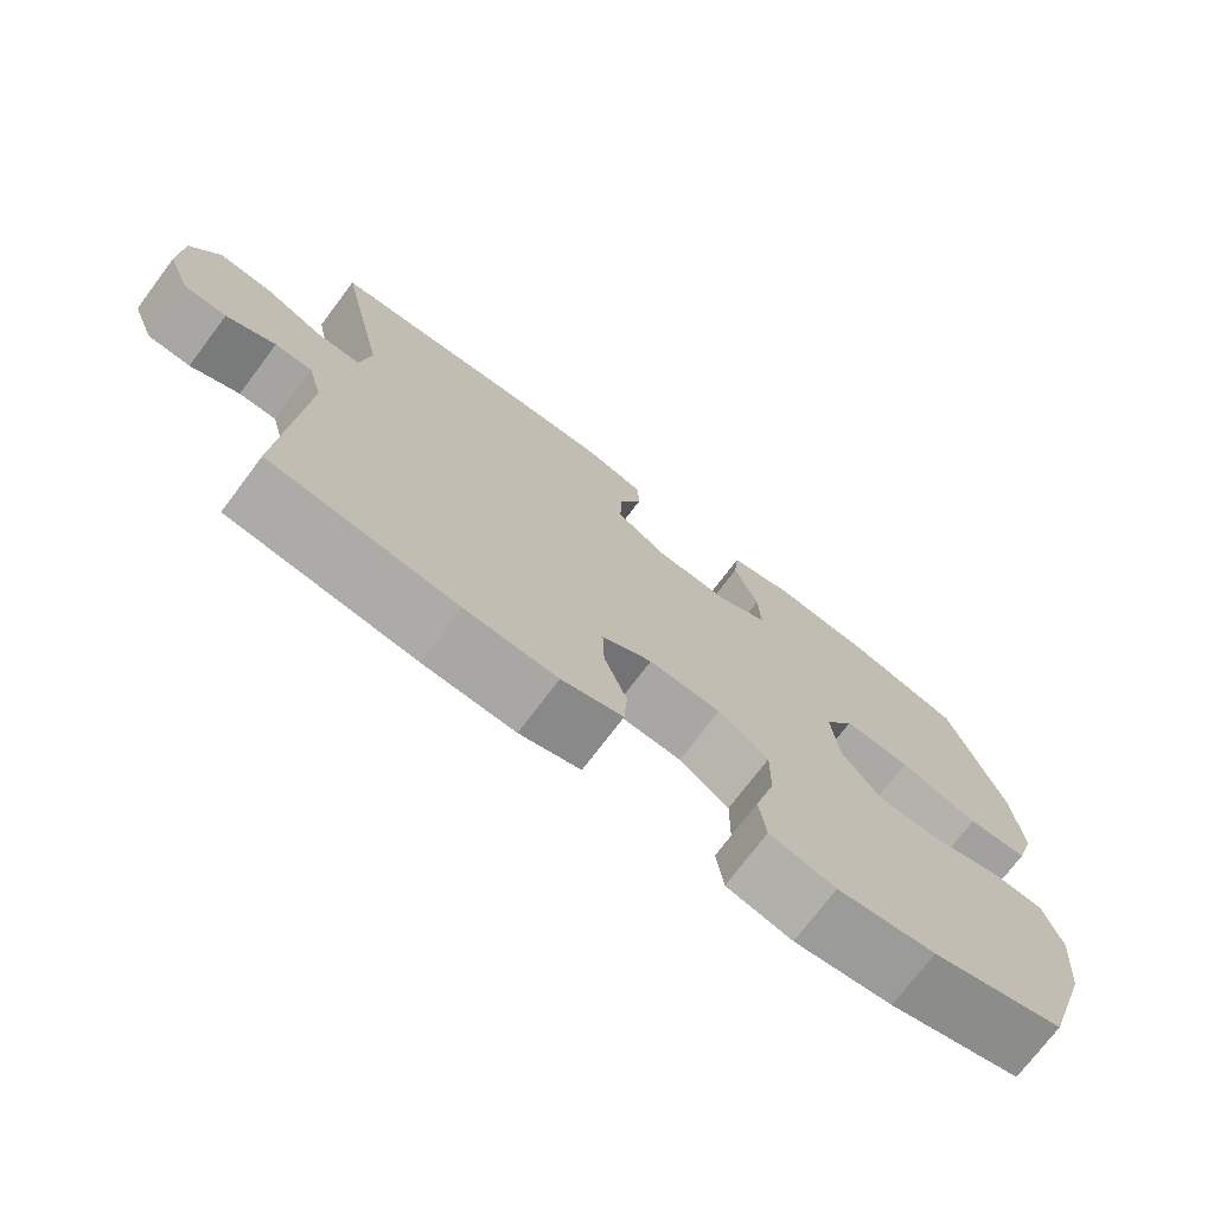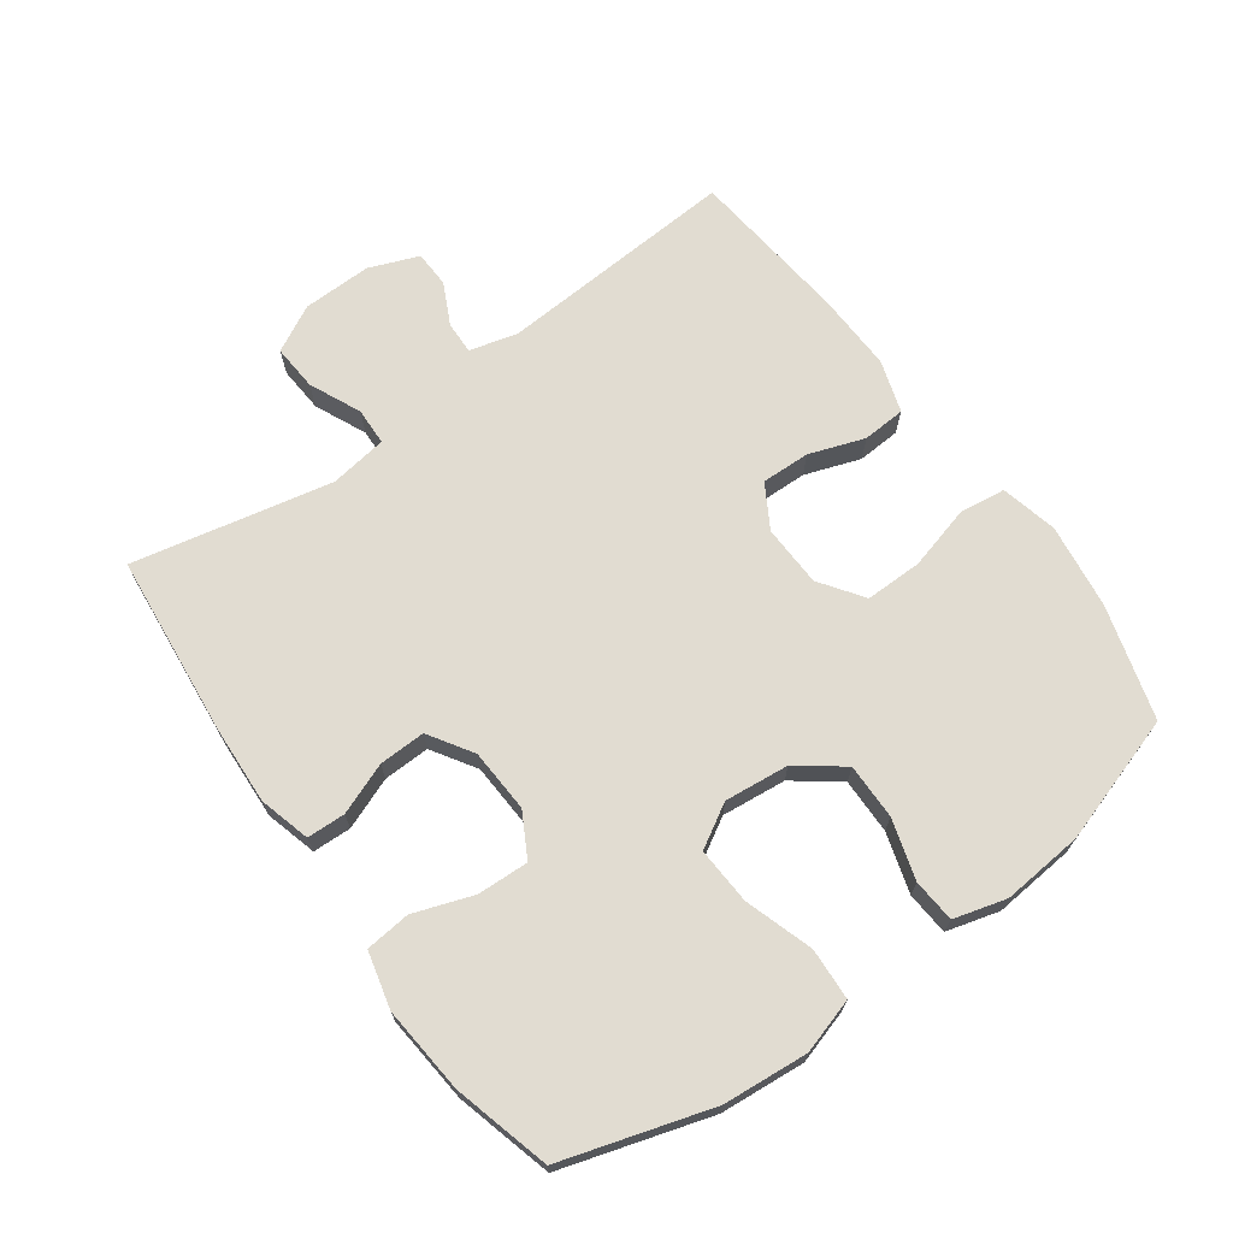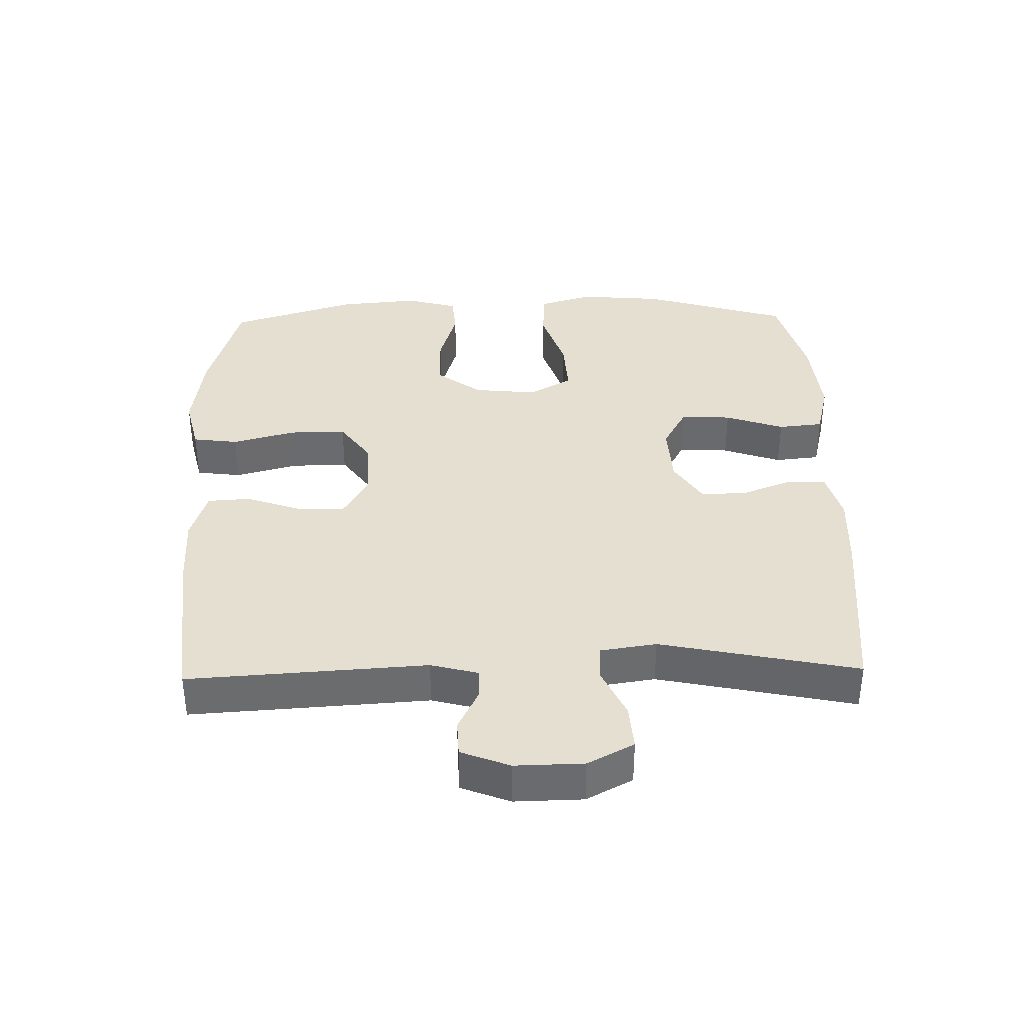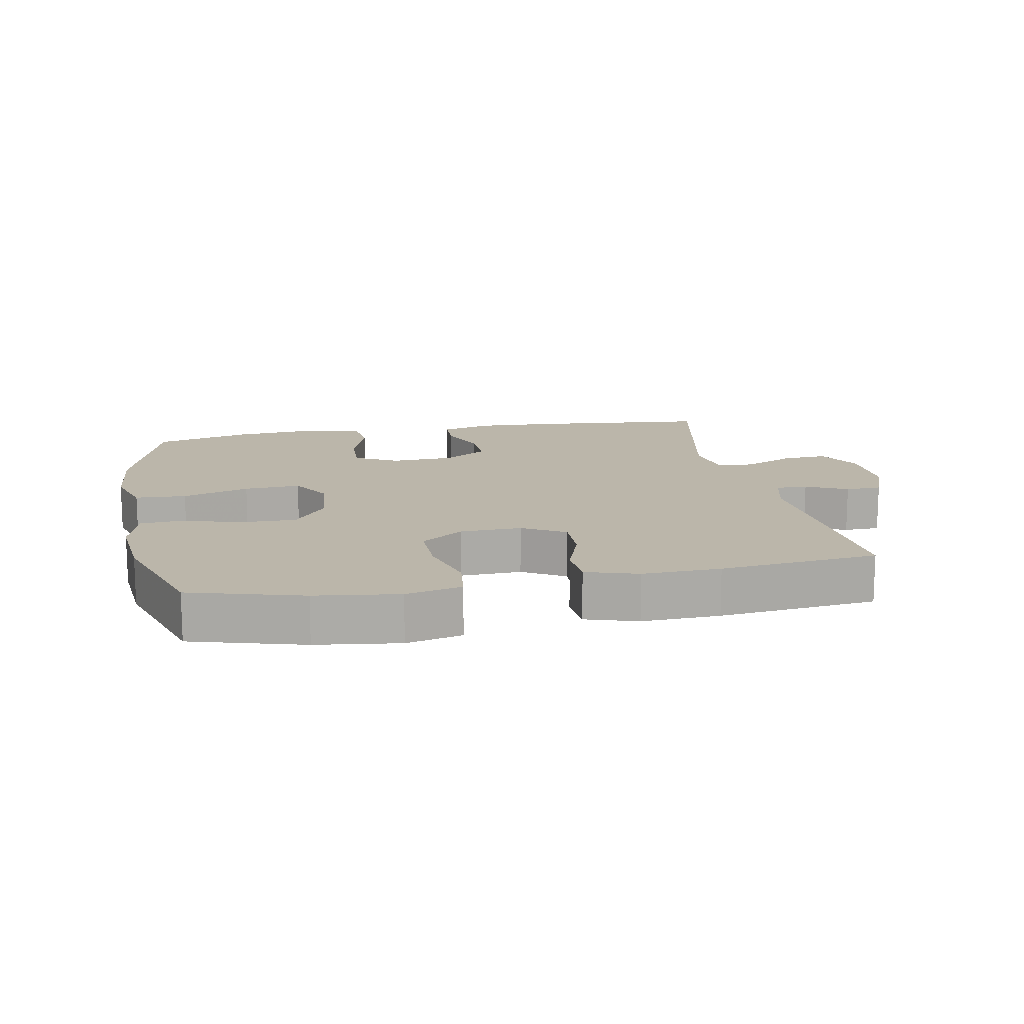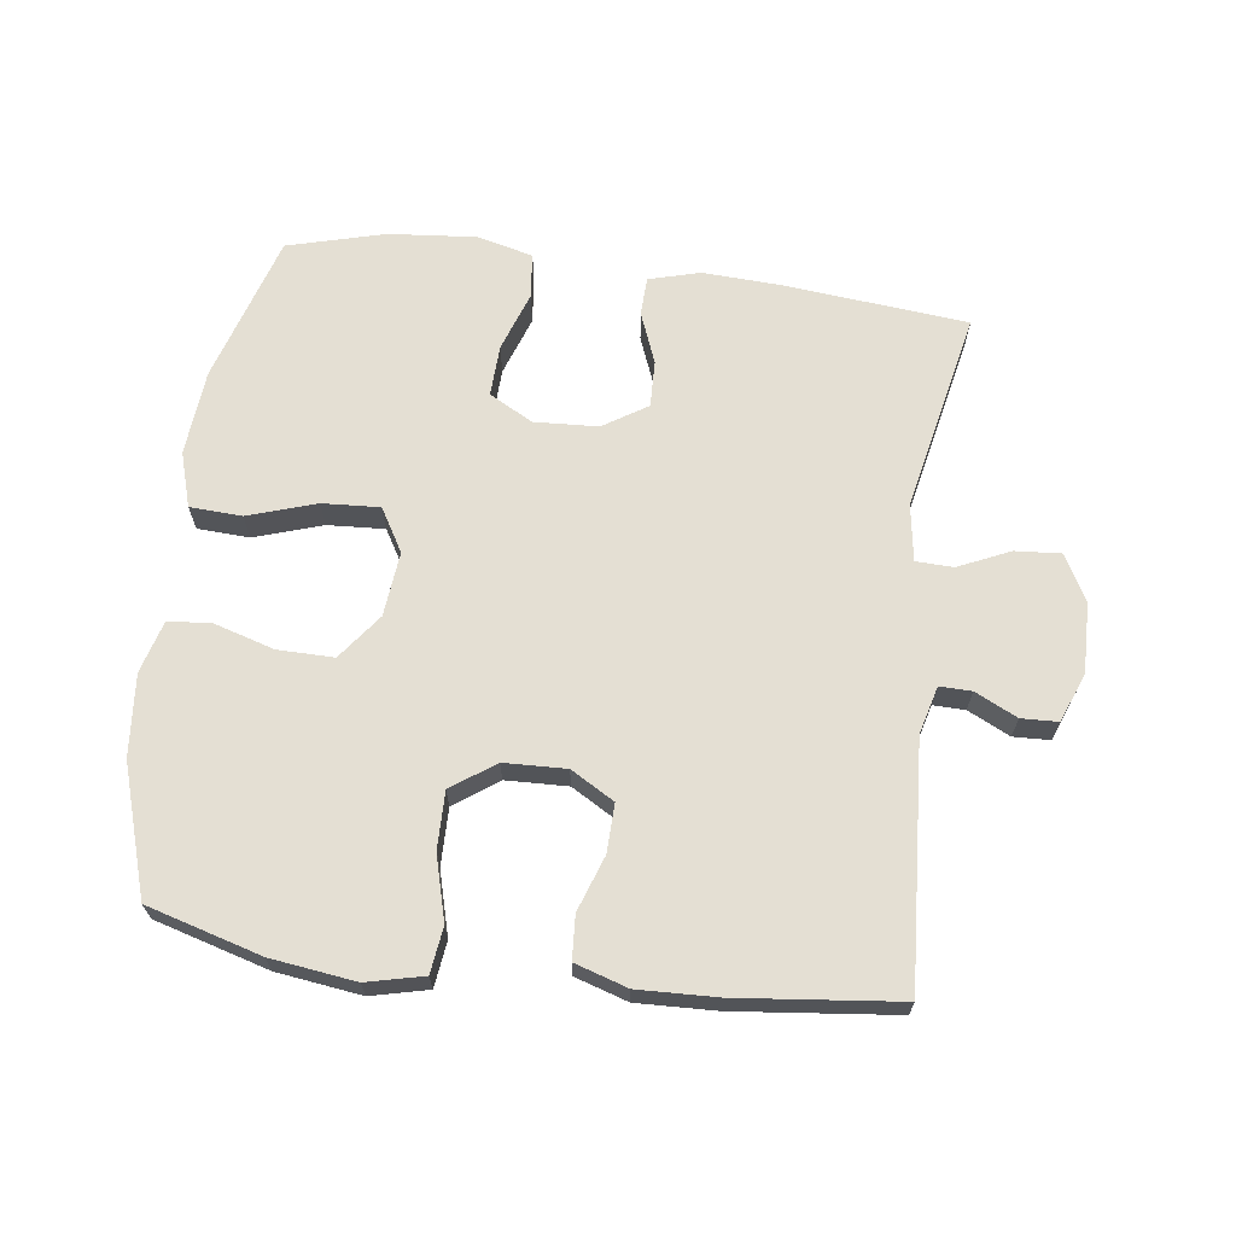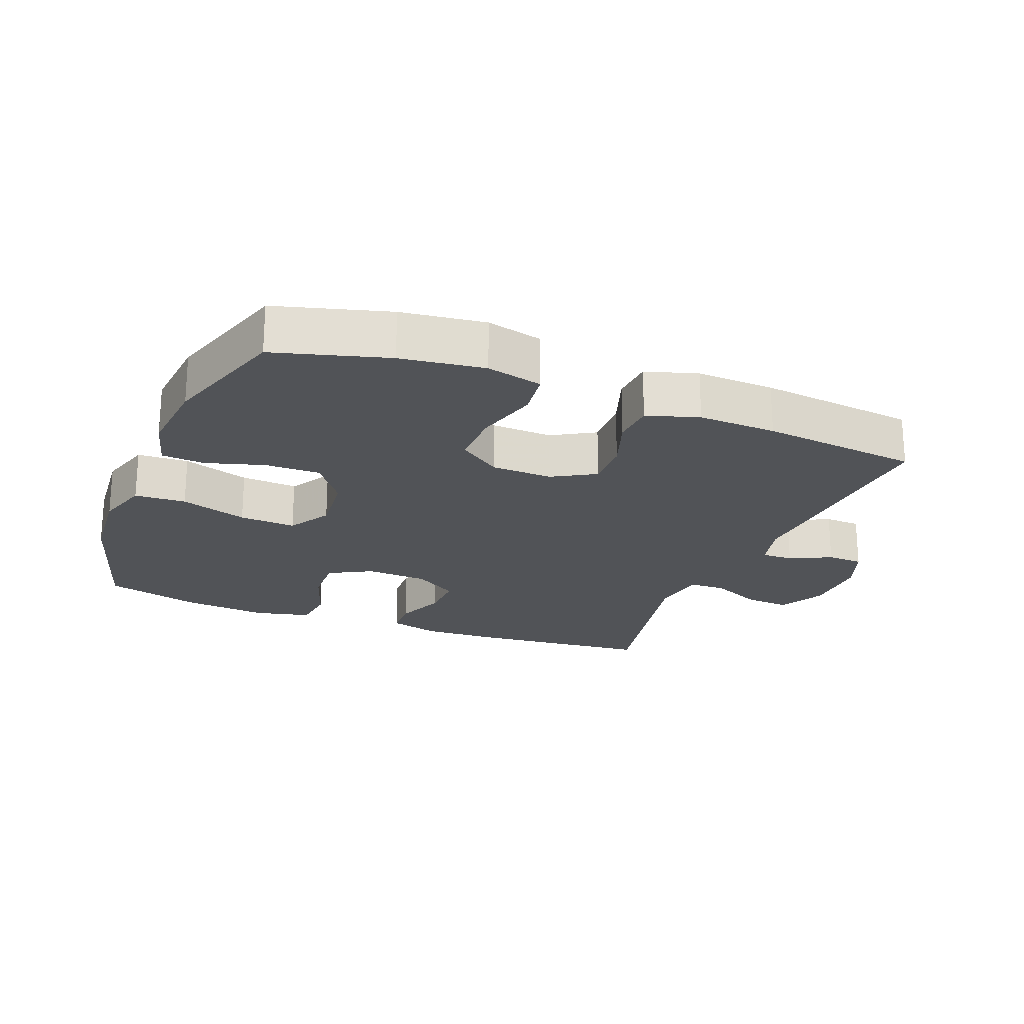
<metadata>
{"format":"obj","ext":"obj","renderer":"f3d","projection":"perspective","resolution":1024,"background":"white","views":[{"elev":-73.8,"azim":-37.0,"up":"+Z"},{"elev":69.3,"azim":54.2,"up":"+Y"},{"elev":36.8,"azim":-91.3,"up":"+Y"},{"elev":14.1,"azim":169.0,"up":"+Y"},{"elev":66.7,"azim":-172.6,"up":"+Y"},{"elev":-21.8,"azim":158.2,"up":"+Y"}]}
</metadata>
<code>
v -0.5 0.07 -0.5
v -0.477 0.07 -0.138
v -0.496 0.07 -0.066
v -0.544 0.07 -0.067
v -0.607 0.07 -0.098
v -0.662 0.07 -0.096
v -0.691 0.07 -0.022
v -0.689 0.07 0.082
v -0.652 0.07 0.152
v -0.583 0.07 0.147
v -0.506 0.07 0.112
v -0.45 0.07 0.114
v -0.437 0.07 0.2
v -0.5 0.07 0.5
v -0.227 0.07 0.527
v -0.108 0.07 0.533
v -0.031 0.07 0.512
v -0.029 0.07 0.454
v -0.059 0.07 0.377
v -0.061 0.07 0.307
v 0.005 0.07 0.265
v 0.101 0.07 0.26
v 0.166 0.07 0.296
v 0.163 0.07 0.373
v 0.132 0.07 0.462
v 0.139 0.07 0.53
v 0.224 0.07 0.551
v 0.355 0.07 0.539
v 0.5 0.07 0.5
v 0.568 0.07 0.277
v 0.579 0.07 0.149
v 0.554 0.07 0.067
v 0.476 0.07 0.063
v 0.374 0.07 0.096
v 0.288 0.07 0.101
v 0.25 0.07 0.036
v 0.26 0.07 -0.061
v 0.311 0.07 -0.129
v 0.395 0.07 -0.128
v 0.485 0.07 -0.101
v 0.55 0.07 -0.106
v 0.572 0.07 -0.185
v 0.561 0.07 -0.307
v 0.5 0.07 -0.5
v 0.329 0.07 -0.549
v 0.202 0.07 -0.566
v 0.117 0.07 -0.546
v 0.108 0.07 -0.477
v 0.134 0.07 -0.381
v 0.135 0.07 -0.295
v 0.07 0.07 -0.249
v -0.023 0.07 -0.246
v -0.088 0.07 -0.284
v -0.086 0.07 -0.357
v -0.057 0.07 -0.44
v -0.061 0.07 -0.505
v -0.14 0.07 -0.53
v -0.259 0.07 -0.526
v -0.5 0 -0.5
v -0.477 0 -0.138
v -0.496 0 -0.066
v -0.544 0 -0.067
v -0.607 0 -0.098
v -0.662 0 -0.096
v -0.691 0 -0.022
v -0.689 0 0.082
v -0.652 0 0.152
v -0.583 0 0.147
v -0.506 0 0.112
v -0.45 0 0.114
v -0.437 0 0.2
v -0.5 0 0.5
v -0.227 0 0.527
v -0.108 0 0.533
v -0.031 0 0.512
v -0.029 0 0.454
v -0.059 0 0.377
v -0.061 0 0.307
v 0.005 0 0.265
v 0.101 0 0.26
v 0.166 0 0.296
v 0.163 0 0.373
v 0.132 0 0.462
v 0.139 0 0.53
v 0.224 0 0.551
v 0.355 0 0.539
v 0.5 0 0.5
v 0.568 0 0.277
v 0.579 0 0.149
v 0.554 0 0.067
v 0.476 0 0.063
v 0.374 0 0.096
v 0.288 0 0.101
v 0.25 0 0.036
v 0.26 0 -0.061
v 0.311 0 -0.129
v 0.395 0 -0.128
v 0.485 0 -0.101
v 0.55 0 -0.106
v 0.572 0 -0.185
v 0.561 0 -0.307
v 0.5 0 -0.5
v 0.329 0 -0.549
v 0.202 0 -0.566
v 0.117 0 -0.546
v 0.108 0 -0.477
v 0.134 0 -0.381
v 0.135 0 -0.295
v 0.07 0 -0.249
v -0.023 0 -0.246
v -0.088 0 -0.284
v -0.086 0 -0.357
v -0.057 0 -0.44
v -0.061 0 -0.505
v -0.14 0 -0.53
v -0.259 0 -0.526
f 57 58 1 2
f 54 55 56 57
f 53 54 57 2
f 52 53 2 3
f 51 52 3
f 46 47 48 49
f 46 49 50
f 45 46 50
f 44 45 50
f 43 44 50 51
f 39 40 41 42
f 38 39 42 43
f 31 32 33 34
f 31 34 35
f 30 31 35
f 29 30 35
f 28 29 35 36
f 24 25 26 27
f 23 24 27 28
f 16 17 18 19
f 16 19 20
f 13 14 15 16
f 12 13 16 20
f 8 9 10 11
f 8 11 12
f 7 8 12
f 4 5 6 7
f 3 4 7 12
f 38 43 51 3
f 23 28 36
f 22 23 36 37
f 21 22 37
f 20 21 37 38
f 3 12 20 38
f 60 59 116 115
f 115 114 113 112
f 60 115 112 111
f 61 60 111 110
f 61 110 109
f 107 106 105 104
f 108 107 104
f 108 104 103
f 108 103 102
f 109 108 102 101
f 100 99 98 97
f 101 100 97 96
f 92 91 90 89
f 93 92 89
f 93 89 88
f 93 88 87
f 94 93 87 86
f 85 84 83 82
f 86 85 82 81
f 77 76 75 74
f 78 77 74
f 74 73 72 71
f 78 74 71 70
f 69 68 67 66
f 70 69 66
f 70 66 65
f 65 64 63 62
f 70 65 62 61
f 61 109 101 96
f 94 86 81
f 95 94 81 80
f 95 80 79
f 96 95 79 78
f 96 78 70 61
f 1 59 60 2
f 2 60 61 3
f 3 61 62 4
f 4 62 63 5
f 5 63 64 6
f 6 64 65 7
f 7 65 66 8
f 8 66 67 9
f 9 67 68 10
f 10 68 69 11
f 11 69 70 12
f 12 70 71 13
f 13 71 72 14
f 14 72 73 15
f 15 73 74 16
f 16 74 75 17
f 17 75 76 18
f 18 76 77 19
f 19 77 78 20
f 20 78 79 21
f 21 79 80 22
f 22 80 81 23
f 23 81 82 24
f 24 82 83 25
f 25 83 84 26
f 26 84 85 27
f 27 85 86 28
f 28 86 87 29
f 29 87 88 30
f 30 88 89 31
f 31 89 90 32
f 32 90 91 33
f 33 91 92 34
f 34 92 93 35
f 35 93 94 36
f 36 94 95 37
f 37 95 96 38
f 38 96 97 39
f 39 97 98 40
f 40 98 99 41
f 41 99 100 42
f 42 100 101 43
f 43 101 102 44
f 44 102 103 45
f 45 103 104 46
f 46 104 105 47
f 47 105 106 48
f 48 106 107 49
f 49 107 108 50
f 50 108 109 51
f 51 109 110 52
f 52 110 111 53
f 53 111 112 54
f 54 112 113 55
f 55 113 114 56
f 56 114 115 57
f 57 115 116 58
f 58 116 59 1

</code>
